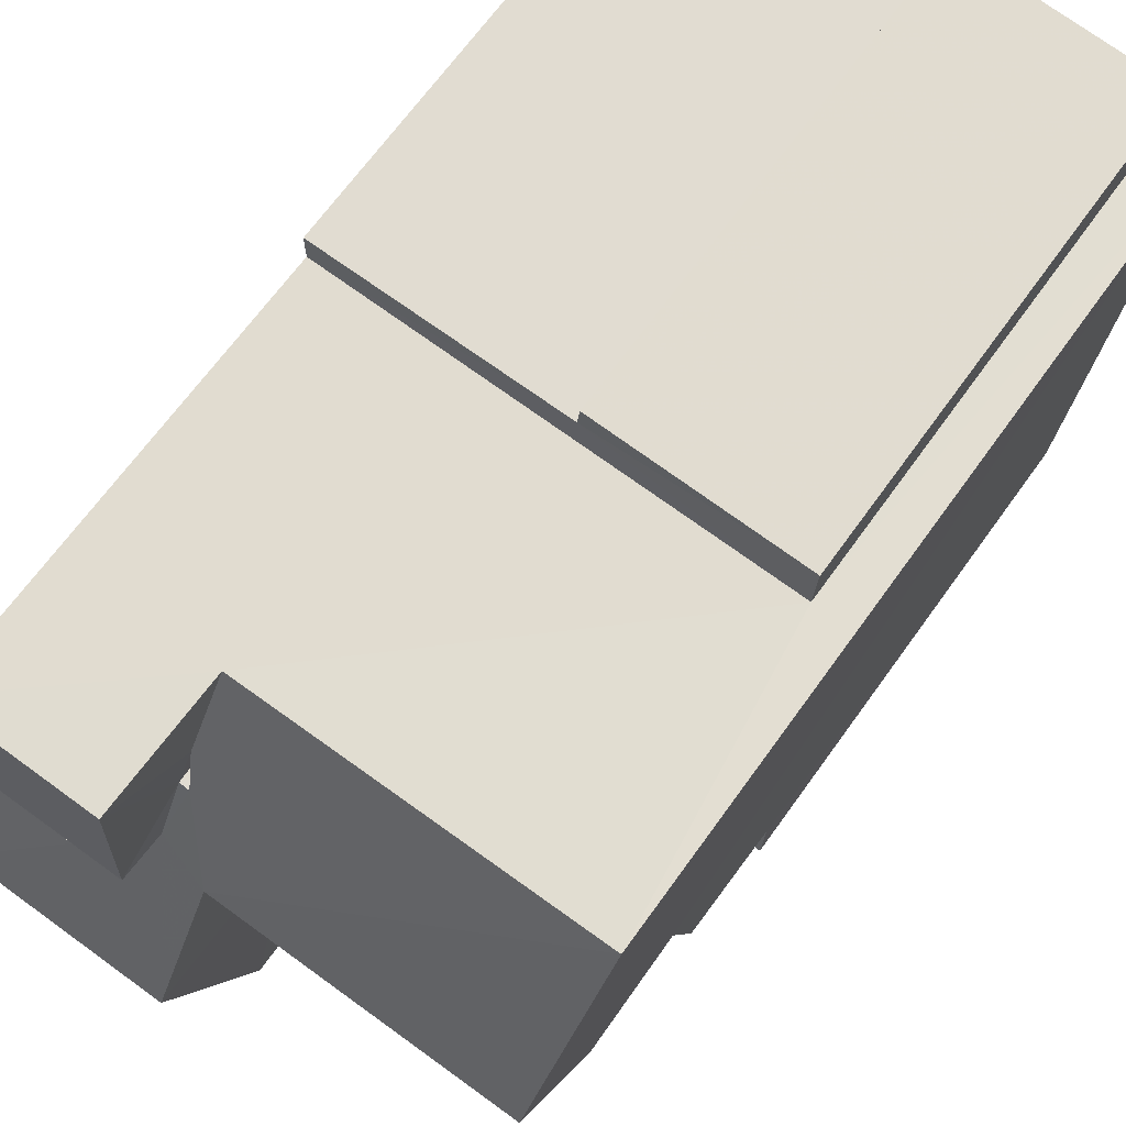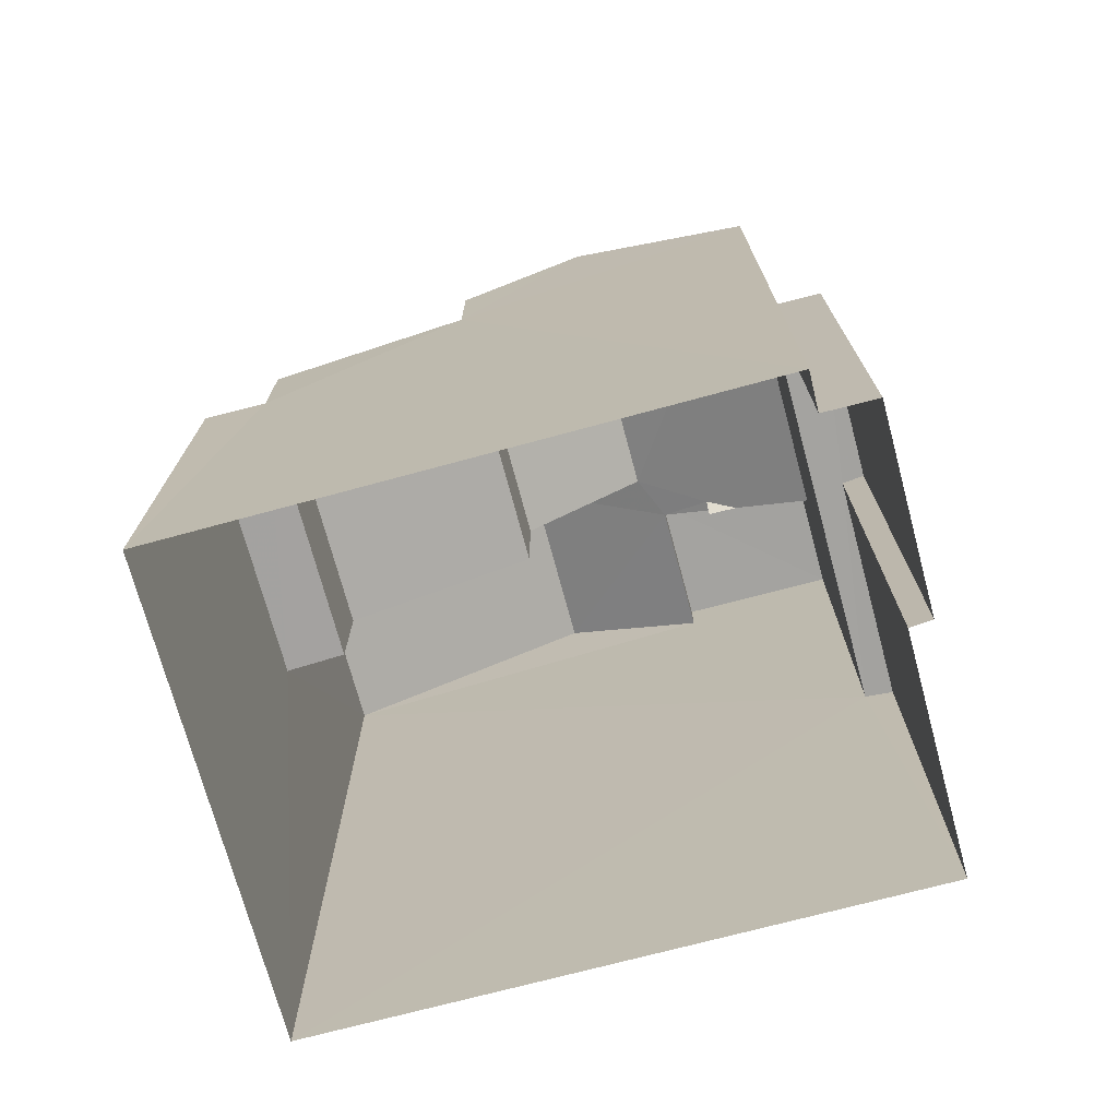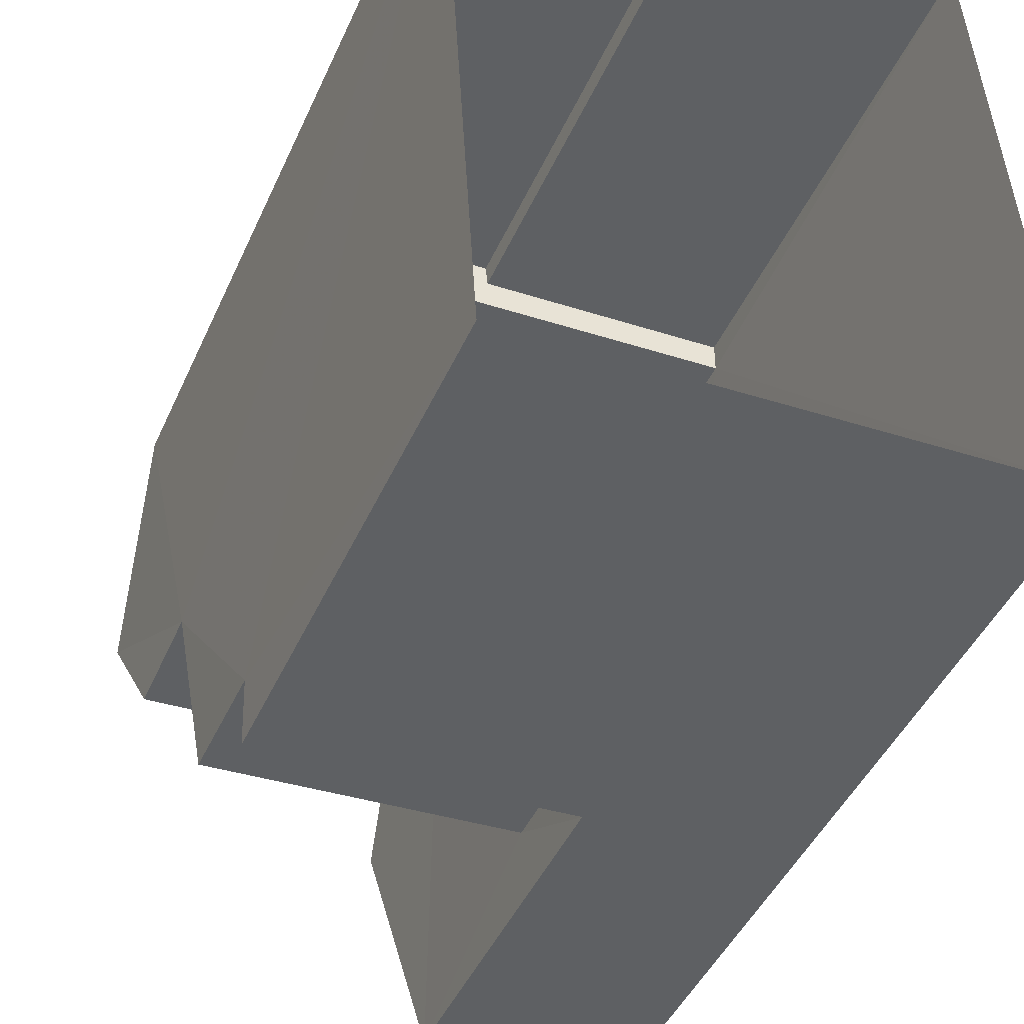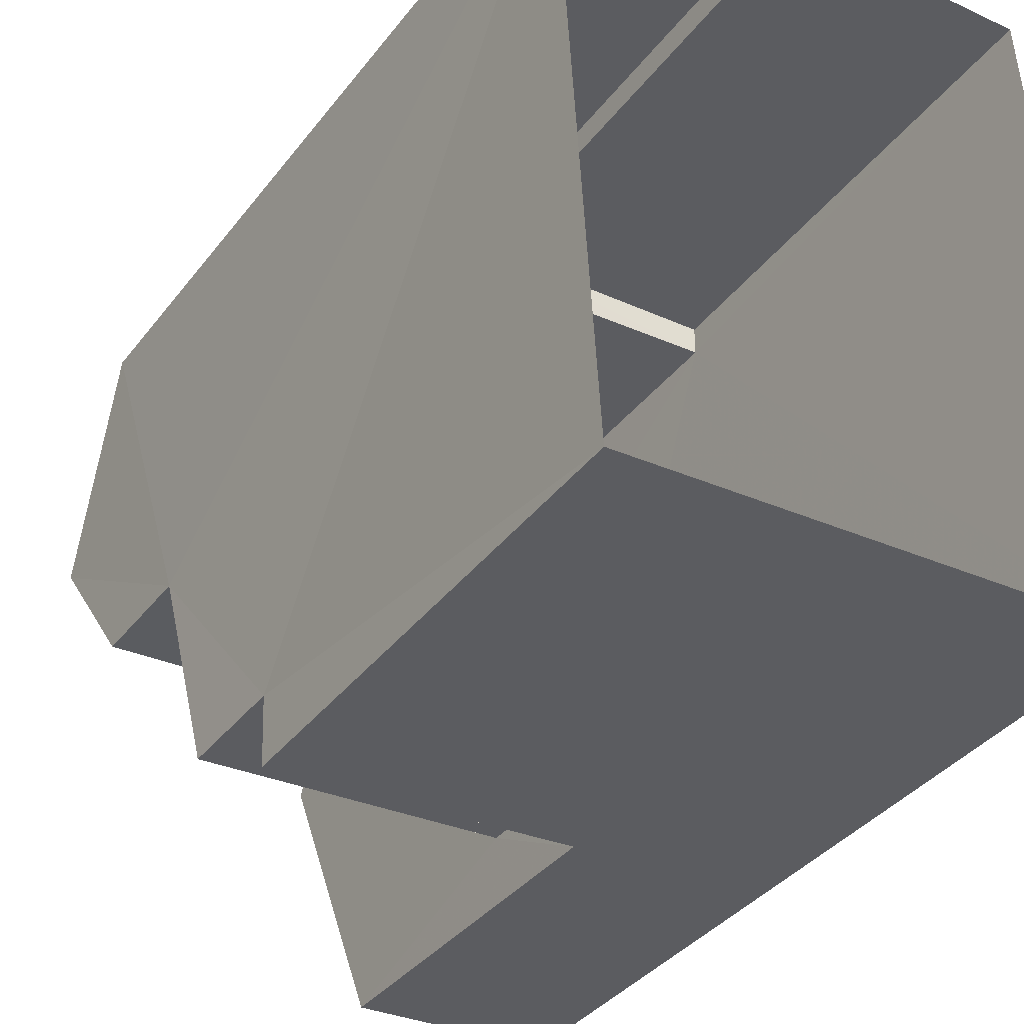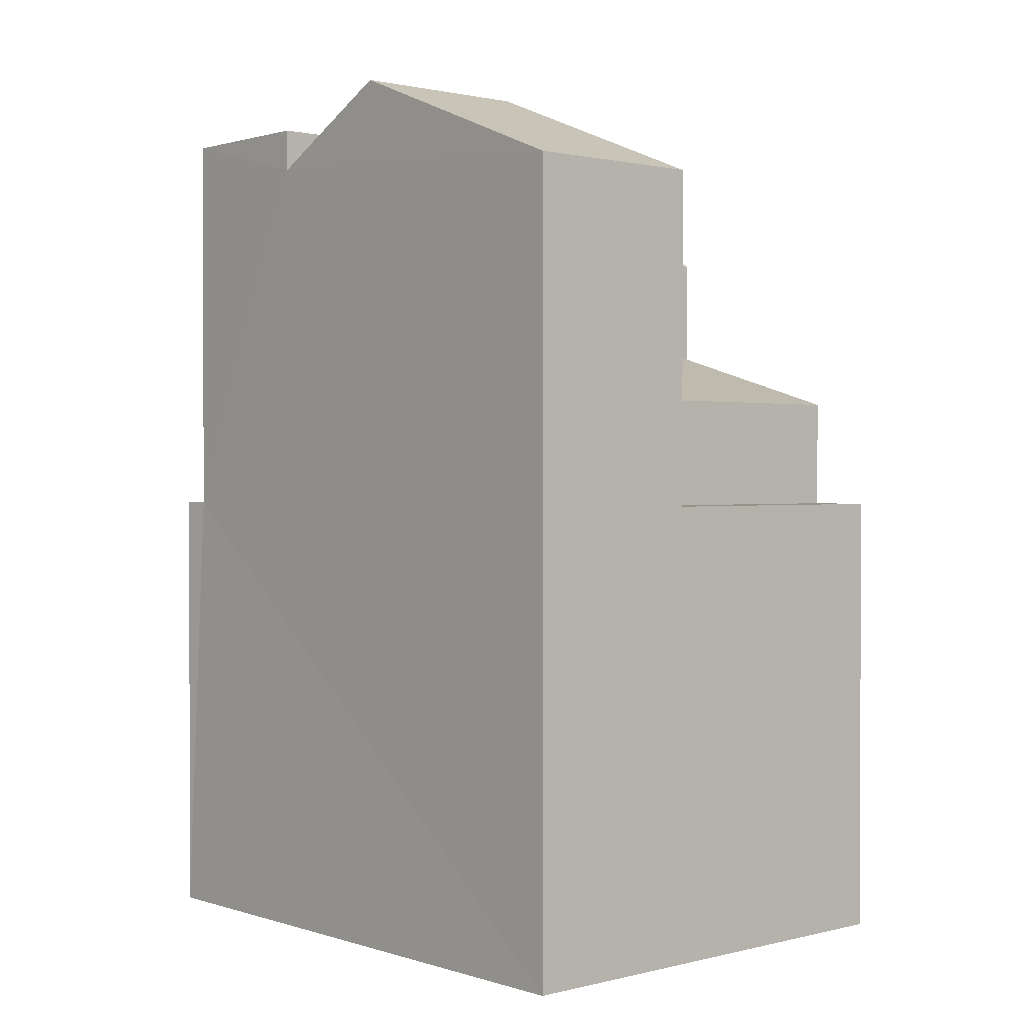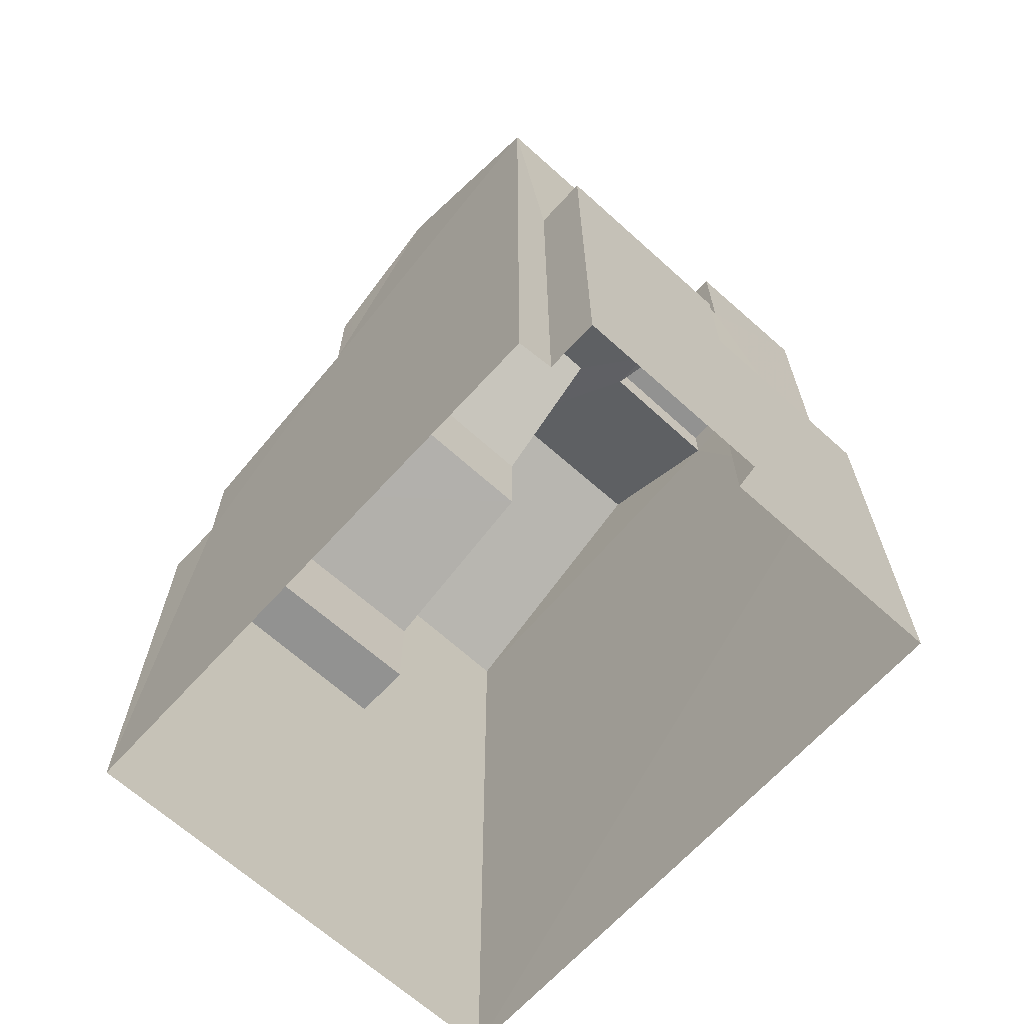
<metadata>
{"format":"obj","ext":"obj","renderer":"f3d","projection":"perspective","resolution":1024,"background":"white","views":[{"elev":67.7,"azim":35.7,"up":"+Y"},{"elev":-72.8,"azim":101.5,"up":"+Z"},{"elev":-44.9,"azim":156.9,"up":"+Y"},{"elev":-37.1,"azim":147.3,"up":"+Y"},{"elev":1.1,"azim":-45.2,"up":"+Z"},{"elev":-66.2,"azim":134.2,"up":"+Z"}]}
</metadata>
<code>
v -3.733e+05 -1.046e+05 25.4
v -3.733e+05 -1.046e+05 25.4
v -3.733e+05 -1.046e+05 25.4
v -3.733e+05 -1.046e+05 25.4
v -3.733e+05 -1.046e+05 25.4
v -3.733e+05 -1.046e+05 25.4
v -3.733e+05 -1.046e+05 25.4
v -3.733e+05 -1.046e+05 25.4
v -3.733e+05 -1.046e+05 33.09
v -3.733e+05 -1.046e+05 32.37
v -3.733e+05 -1.046e+05 33.09
v -3.733e+05 -1.046e+05 32.37
v -3.733e+05 -1.046e+05 35.6
v -3.733e+05 -1.046e+05 34.43
v -3.733e+05 -1.046e+05 35.6
v -3.733e+05 -1.046e+05 34.43
v -3.733e+05 -1.046e+05 36
v -3.733e+05 -1.046e+05 36
v -3.733e+05 -1.046e+05 36
v -3.733e+05 -1.046e+05 36
v -3.733e+05 -1.046e+05 35.47
v -3.733e+05 -1.046e+05 36.41
v -3.733e+05 -1.046e+05 35.47
v -3.733e+05 -1.046e+05 34.43
v -3.733e+05 -1.046e+05 34.43
v -3.733e+05 -1.046e+05 34.94
v -3.733e+05 -1.046e+05 36.41
v -3.733e+05 -1.046e+05 35.14
v -3.733e+05 -1.046e+05 35.14
v -3.733e+05 -1.046e+05 31.03
v -3.733e+05 -1.046e+05 31.03
v -3.733e+05 -1.046e+05 31.03
v -3.733e+05 -1.046e+05 31.03
v -3.733e+05 -1.046e+05 34.94
v -3.733e+05 -1.046e+05 31.03
v -3.733e+05 -1.046e+05 31.03
v -3.733e+05 -1.046e+05 31.03
v -3.733e+05 -1.046e+05 31.03
v -3.733e+05 -1.046e+05 31.03
v -3.733e+05 -1.046e+05 31.03
v -3.733e+05 -1.046e+05 35.14
v -3.733e+05 -1.046e+05 35.14
f 1 2 3
f 2 4 5
f 6 4 2
f 7 6 8
f 2 1 8
f 6 2 8
f 28 34 29
f 9 10 11
f 9 12 10
f 13 14 15
f 13 16 14
f 17 18 19
f 20 17 19
f 21 22 23
f 24 25 26
f 22 27 23
f 15 24 13
f 23 28 29
f 28 24 26
f 23 27 13
f 28 13 24
f 23 13 28
f 30 31 32
f 30 33 31
f 34 28 26
f 35 36 37
f 38 37 39
f 39 37 40
f 37 36 40
f 27 41 42
f 27 22 41
f 19 29 20
f 25 20 26
f 23 29 19
f 26 29 34
f 20 29 26
f 6 31 4
f 4 31 41
f 6 32 31
f 41 31 42
f 33 10 12
f 33 30 10
f 38 1 3
f 38 39 1
f 35 2 5
f 35 37 2
f 12 9 16
f 31 33 12
f 31 12 42
f 16 13 27
f 42 16 27
f 12 16 42
f 24 15 11
f 24 11 7
f 15 14 11
f 6 7 30
f 6 30 32
f 30 11 10
f 7 11 30
f 21 19 18
f 21 23 19
f 40 1 39
f 40 8 1
f 35 5 36
f 5 4 36
f 17 36 21
f 36 4 41
f 17 21 18
f 21 41 22
f 21 36 41
f 38 3 2
f 37 38 2
f 8 40 7
f 7 40 24
f 17 25 36
f 25 40 36
f 24 40 25
f 20 25 17
f 9 14 16
f 9 11 14

</code>
